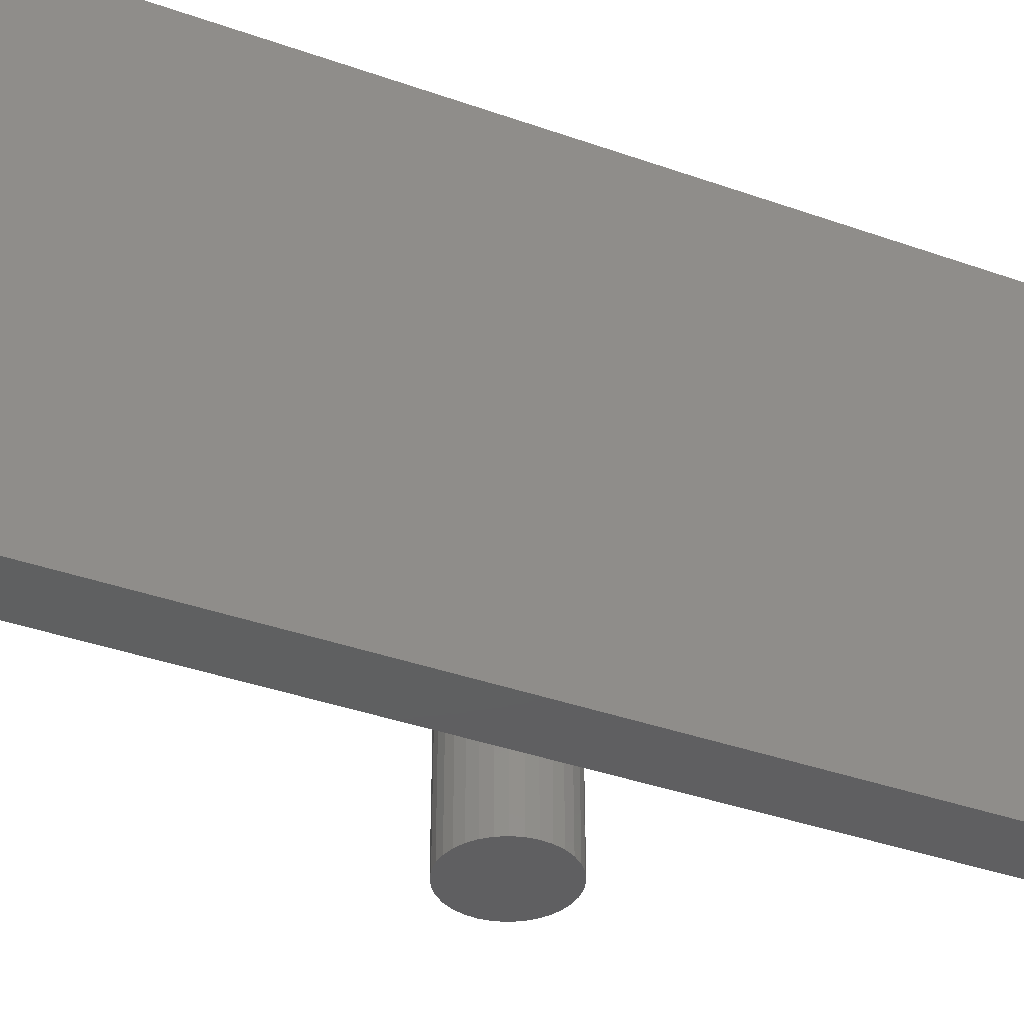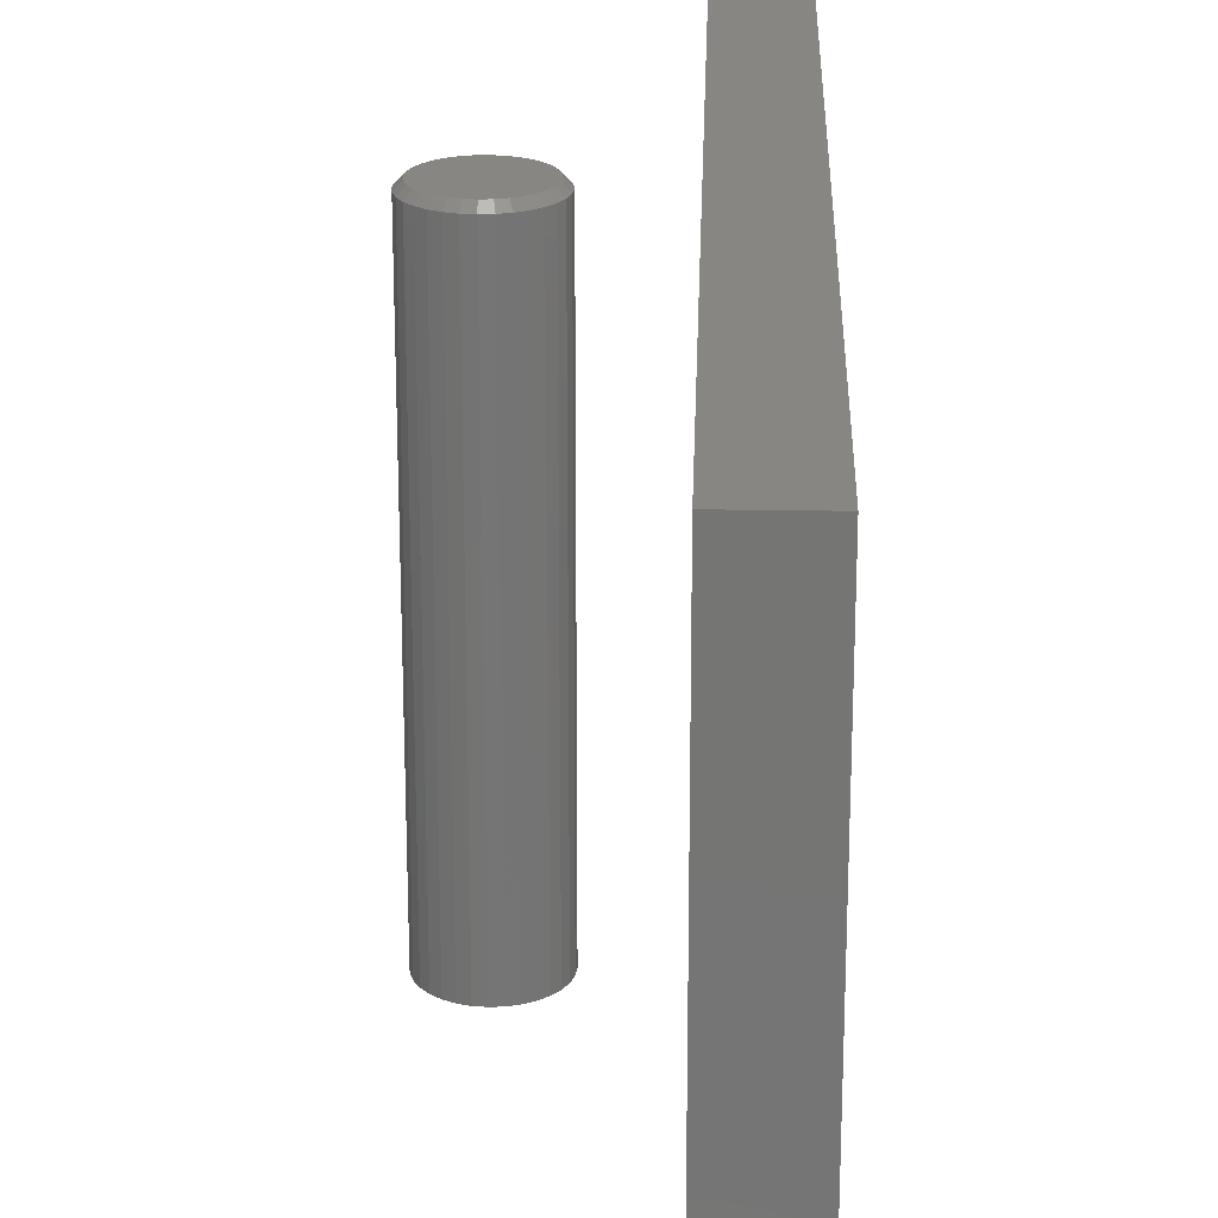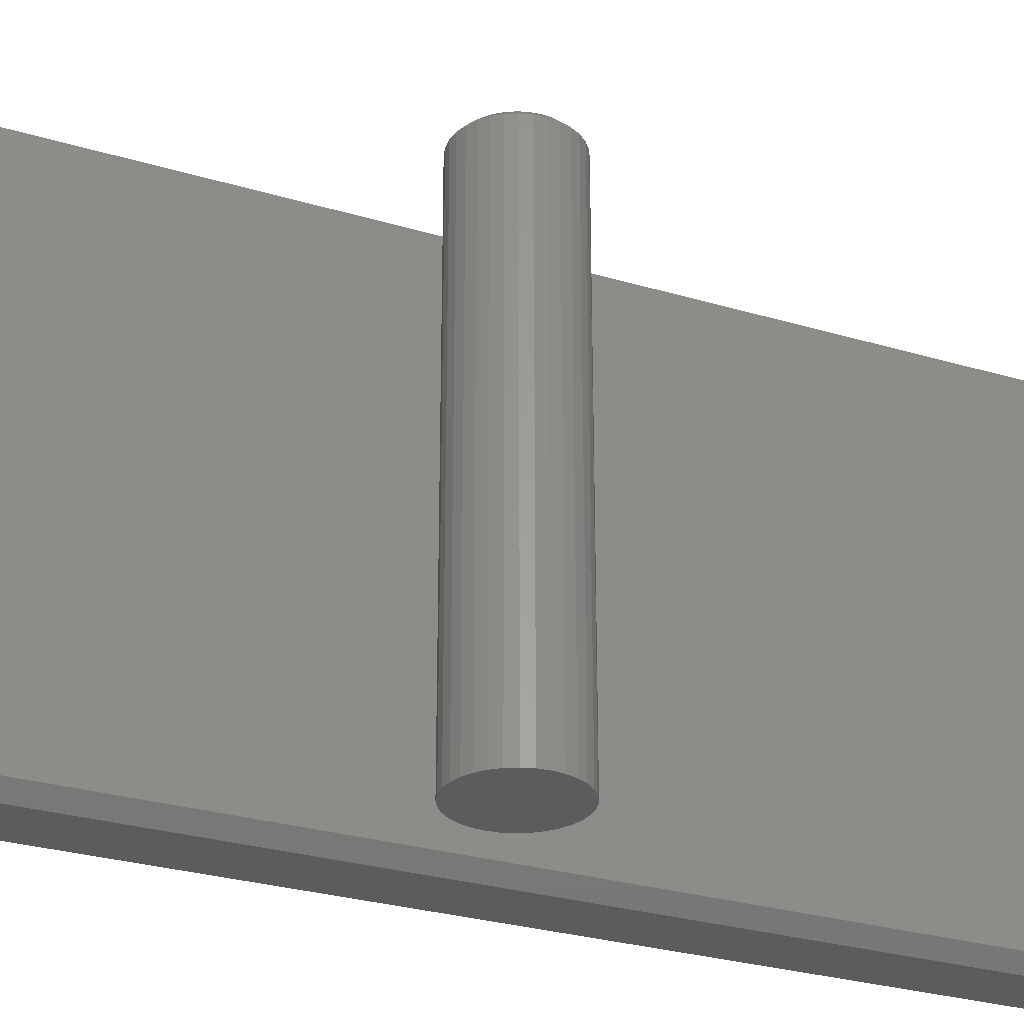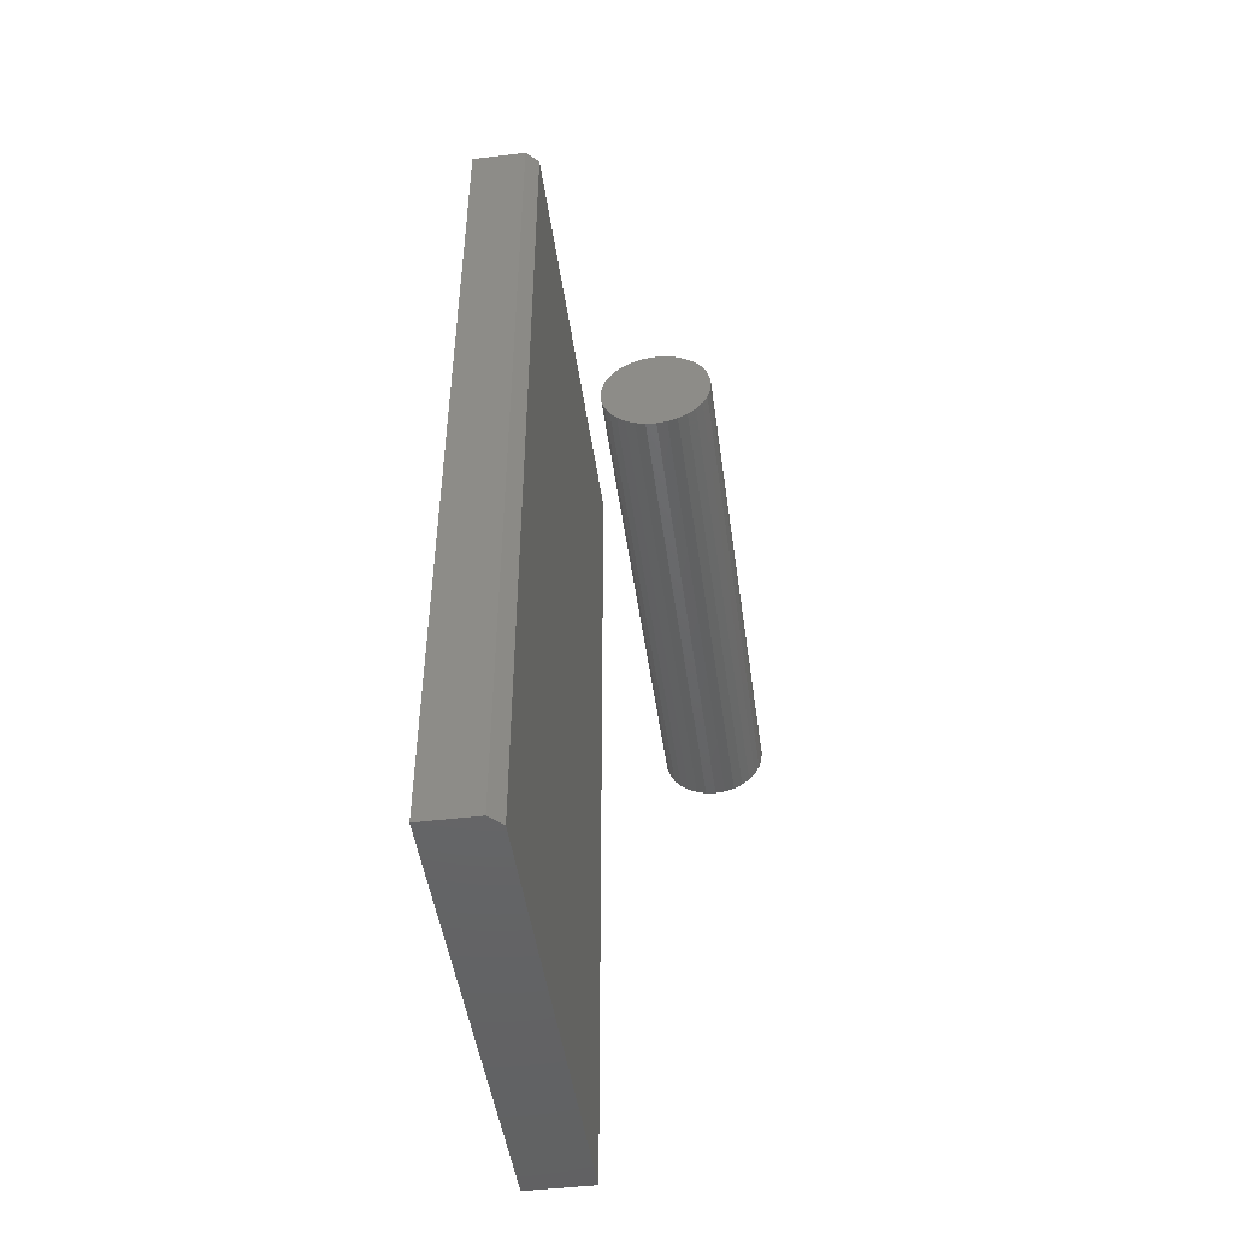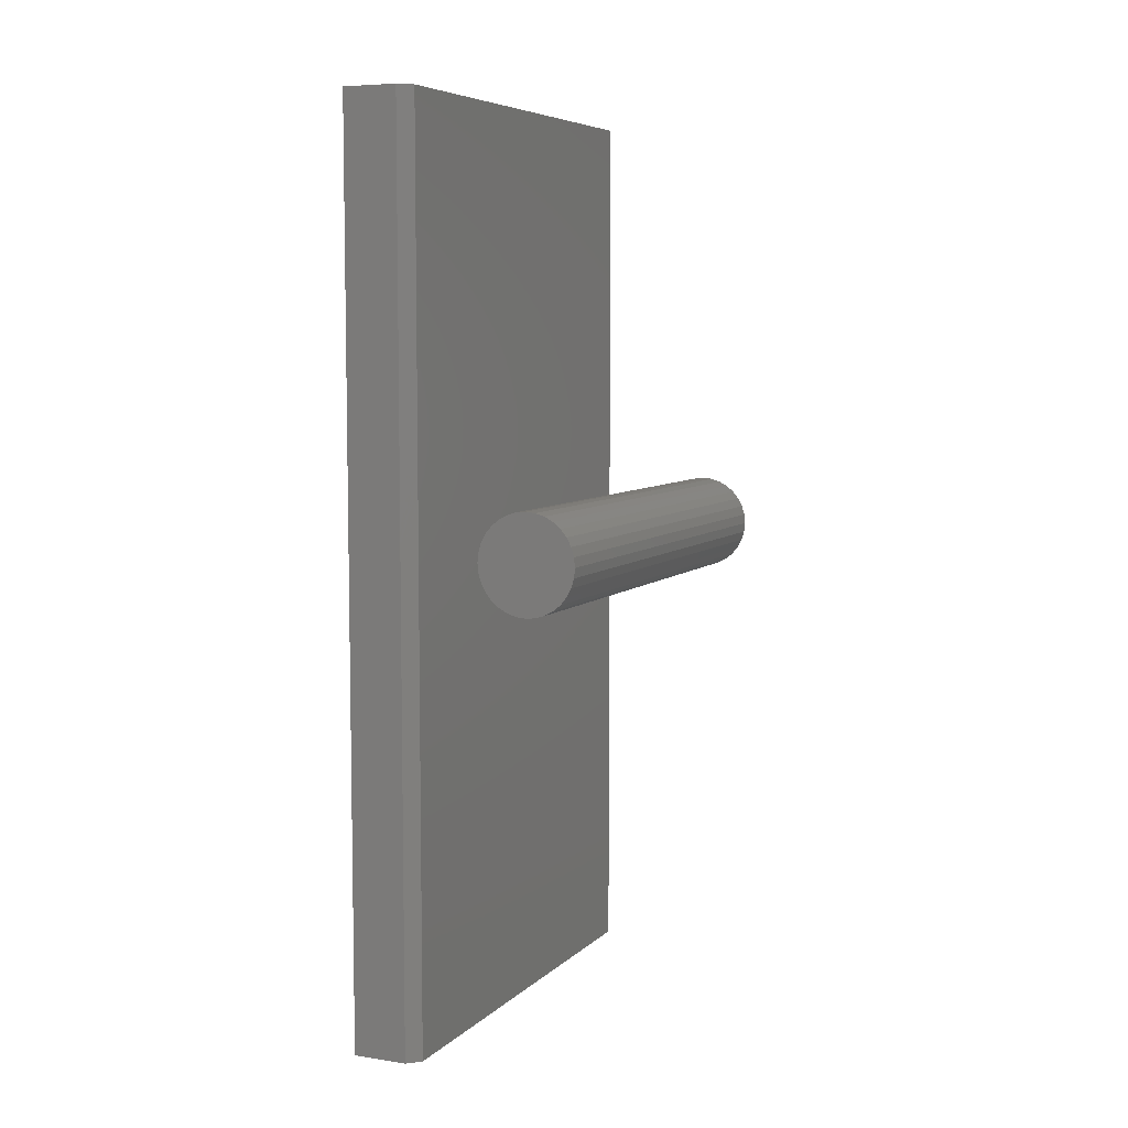
<metadata>
{"format":"stl","ext":"stl","renderer":"f3d","projection":"perspective","resolution":1024,"background":"white","views":[{"elev":-39.6,"azim":-113.6,"up":"+Y"},{"elev":22.6,"azim":-178.2,"up":"+Y"},{"elev":-28.8,"azim":65.9,"up":"+Y"},{"elev":-47.8,"azim":8.0,"up":"+Z"},{"elev":6.6,"azim":24.1,"up":"+Z"}]}
</metadata>
<code>
# stl→obj: 108 verts, 208 faces
v 0.05395 -0.5938 -0.7031
v 0.06957 -0.5781 -0.7031
v 0.05395 -0.5938 0.4531
v 0.06957 -0.5781 0.3314
v 0.06957 -0.5781 0.4531
v -0.01562 -0.5938 -0.7031
v -0.01562 -0.5938 0.4531
v 0.06957 1.335e-16 0.4531
v -0.01562 1.284e-16 0.4531
v 0.06957 1.2e-16 0.3314
v 0.06957 5.173e-18 -0.7031
v -0.01562 0 -0.7031
v 0.2054 8.08e-17 -0.03894
v 0.2158 8.15e-17 -0.03791
v 0.2262 8.196e-17 -0.03894
v 0.1954 7.991e-17 -0.04197
v 0.2362 8.218e-17 -0.04197
v 0.1861 7.885e-17 -0.04691
v 0.2454 8.214e-17 -0.04691
v 0.1781 7.766e-17 -0.05354
v 0.2535 8.185e-17 -0.05354
v 0.1714 7.64e-17 -0.06163
v 0.2602 8.133e-17 -0.06163
v 0.1665 7.51e-17 -0.07086
v 0.2651 8.057e-17 -0.07086
v 0.1634 7.382e-17 -0.08087
v 0.2681 7.963e-17 -0.08087
v 0.2651 7.604e-17 -0.1117
v 0.1665 7.057e-17 -0.1117
v 0.2681 7.732e-17 -0.1017
v 0.1714 6.981e-17 -0.1209
v 0.2602 7.474e-17 -0.1209
v 0.1781 6.929e-17 -0.129
v 0.2535 7.348e-17 -0.129
v 0.1861 6.9e-17 -0.1357
v 0.2454 7.229e-17 -0.1357
v 0.1954 6.896e-17 -0.1406
v 0.2362 7.123e-17 -0.1406
v 0.2054 6.918e-17 -0.1436
v 0.2262 7.034e-17 -0.1436
v 0.2158 6.964e-17 -0.1447
v 0.1634 7.151e-17 -0.1017
v 0.1624 7.261e-17 -0.09128
v 0.2692 7.853e-17 -0.09128
v 0.277 -0.007812 -0.09128
v 0.277 -0.5938 -0.09128
v 0.2758 -0.007812 -0.1032
v 0.2758 -0.5938 -0.1032
v 0.2723 -0.007812 -0.1147
v 0.2723 -0.5938 -0.1147
v 0.2667 -0.007812 -0.1253
v 0.2667 -0.5938 -0.1253
v 0.2591 -0.007812 -0.1345
v 0.2591 -0.5938 -0.1345
v 0.2498 -0.007812 -0.1422
v 0.2498 -0.5938 -0.1422
v 0.2392 -0.007812 -0.1478
v 0.2392 -0.5938 -0.1478
v 0.2277 -0.007812 -0.1513
v 0.2277 -0.5938 -0.1513
v 0.2158 -0.007812 -0.1525
v 0.2158 -0.5938 -0.1525
v 0.2039 -0.007812 -0.1513
v 0.2039 -0.5938 -0.1513
v 0.1924 -0.007812 -0.1478
v 0.1924 -0.5938 -0.1478
v 0.1818 -0.007812 -0.1422
v 0.1818 -0.5938 -0.1422
v 0.1725 -0.007812 -0.1345
v 0.1725 -0.5938 -0.1345
v 0.1649 -0.007812 -0.1253
v 0.1649 -0.5938 -0.1253
v 0.1593 -0.007812 -0.1147
v 0.1593 -0.5938 -0.1147
v 0.1558 -0.007812 -0.1032
v 0.1558 -0.5938 -0.1032
v 0.1546 -0.007812 -0.09128
v 0.1546 -0.5938 -0.09128
v 0.1558 -0.007812 -0.07935
v 0.1558 -0.5938 -0.07935
v 0.1593 -0.007812 -0.06787
v 0.1593 -0.5938 -0.06787
v 0.1649 -0.007812 -0.05729
v 0.1649 -0.5938 -0.05729
v 0.1725 -0.007812 -0.04802
v 0.1725 -0.5938 -0.04802
v 0.1818 -0.007812 -0.04041
v 0.1818 -0.5938 -0.04041
v 0.1924 -0.007812 -0.03476
v 0.1924 -0.5938 -0.03476
v 0.2039 -0.007812 -0.03127
v 0.2039 -0.5938 -0.03127
v 0.2158 -0.007812 -0.0301
v 0.2158 -0.5938 -0.0301
v 0.2277 -0.007812 -0.03127
v 0.2277 -0.5938 -0.03127
v 0.2392 -0.007812 -0.03476
v 0.2392 -0.5938 -0.03476
v 0.2498 -0.007812 -0.04041
v 0.2498 -0.5938 -0.04041
v 0.2591 -0.007812 -0.04802
v 0.2591 -0.5938 -0.04802
v 0.2667 -0.007812 -0.05729
v 0.2667 -0.5938 -0.05729
v 0.2723 -0.007812 -0.06787
v 0.2723 -0.5938 -0.06787
v 0.2758 -0.007812 -0.07935
v 0.2758 -0.5938 -0.07935
f 1 2 3
f 3 2 4
f 3 4 5
f 6 1 7
f 7 1 3
f 8 9 5
f 5 9 7
f 5 7 3
f 4 10 5
f 5 10 8
f 2 11 4
f 4 11 10
f 12 11 6
f 6 11 2
f 6 2 1
f 8 10 9
f 9 10 11
f 9 11 12
f 7 9 6
f 6 9 12
f 13 14 15
f 15 16 13
f 17 16 15
f 18 16 17
f 19 18 17
f 20 18 19
f 21 20 19
f 22 20 21
f 23 22 21
f 24 22 23
f 25 24 23
f 26 24 25
f 27 26 25
f 28 29 30
f 31 29 28
f 32 31 28
f 33 31 32
f 34 33 32
f 35 33 34
f 36 35 34
f 37 35 36
f 38 37 36
f 39 37 38
f 40 39 38
f 40 41 39
f 29 42 30
f 30 42 43
f 30 43 44
f 44 43 26
f 44 26 27
f 45 46 47
f 47 46 48
f 47 48 49
f 49 48 50
f 49 50 51
f 51 50 52
f 51 52 53
f 53 52 54
f 53 54 55
f 55 54 56
f 55 56 57
f 57 56 58
f 57 58 59
f 59 58 60
f 59 60 61
f 61 60 62
f 61 62 63
f 63 62 64
f 63 64 65
f 65 64 66
f 65 66 67
f 67 66 68
f 67 68 69
f 69 68 70
f 69 70 71
f 71 70 72
f 71 72 73
f 73 72 74
f 73 74 75
f 75 74 76
f 75 76 77
f 77 76 78
f 77 78 79
f 79 78 80
f 79 80 81
f 81 80 82
f 81 82 83
f 83 82 84
f 83 84 85
f 85 84 86
f 85 86 87
f 87 86 88
f 87 88 89
f 89 88 90
f 89 90 91
f 91 90 92
f 91 92 93
f 93 92 94
f 93 94 95
f 95 94 96
f 95 96 97
f 97 96 98
f 97 98 99
f 99 98 100
f 99 100 101
f 101 100 102
f 101 102 103
f 103 102 104
f 103 104 105
f 105 104 106
f 105 106 107
f 107 106 108
f 107 108 45
f 45 108 46
f 43 75 77
f 43 42 75
f 45 30 44
f 45 47 30
f 29 73 75
f 29 75 42
f 31 69 71
f 71 73 31
f 31 73 29
f 37 65 67
f 37 67 35
f 67 33 35
f 39 61 63
f 63 65 39
f 39 65 37
f 38 57 59
f 38 59 40
f 59 41 40
f 36 53 55
f 55 57 36
f 36 57 38
f 28 49 51
f 28 51 32
f 51 34 32
f 47 49 30
f 30 49 28
f 69 31 33
f 33 67 69
f 61 39 41
f 41 59 61
f 53 36 34
f 34 51 53
f 44 107 45
f 44 27 107
f 77 26 43
f 77 79 26
f 25 105 107
f 25 107 27
f 23 101 103
f 103 105 23
f 23 105 25
f 17 97 99
f 17 99 19
f 99 21 19
f 15 93 95
f 95 97 15
f 15 97 17
f 16 89 91
f 16 91 13
f 91 14 13
f 18 85 87
f 87 89 18
f 18 89 16
f 24 81 83
f 24 83 22
f 83 20 22
f 79 81 26
f 26 81 24
f 101 23 21
f 21 99 101
f 93 15 14
f 14 91 93
f 85 18 20
f 20 83 85
f 92 96 94
f 96 92 90
f 96 90 98
f 98 90 88
f 98 88 100
f 100 88 86
f 100 86 102
f 102 86 84
f 102 84 104
f 104 84 82
f 104 82 106
f 50 72 52
f 52 72 70
f 52 70 54
f 54 70 68
f 54 68 56
f 56 68 66
f 56 66 58
f 58 66 64
f 58 64 60
f 60 64 62
f 106 82 108
f 108 82 80
f 108 80 46
f 46 80 78
f 46 78 48
f 48 78 76
f 48 76 50
f 50 76 74
f 50 74 72

</code>
